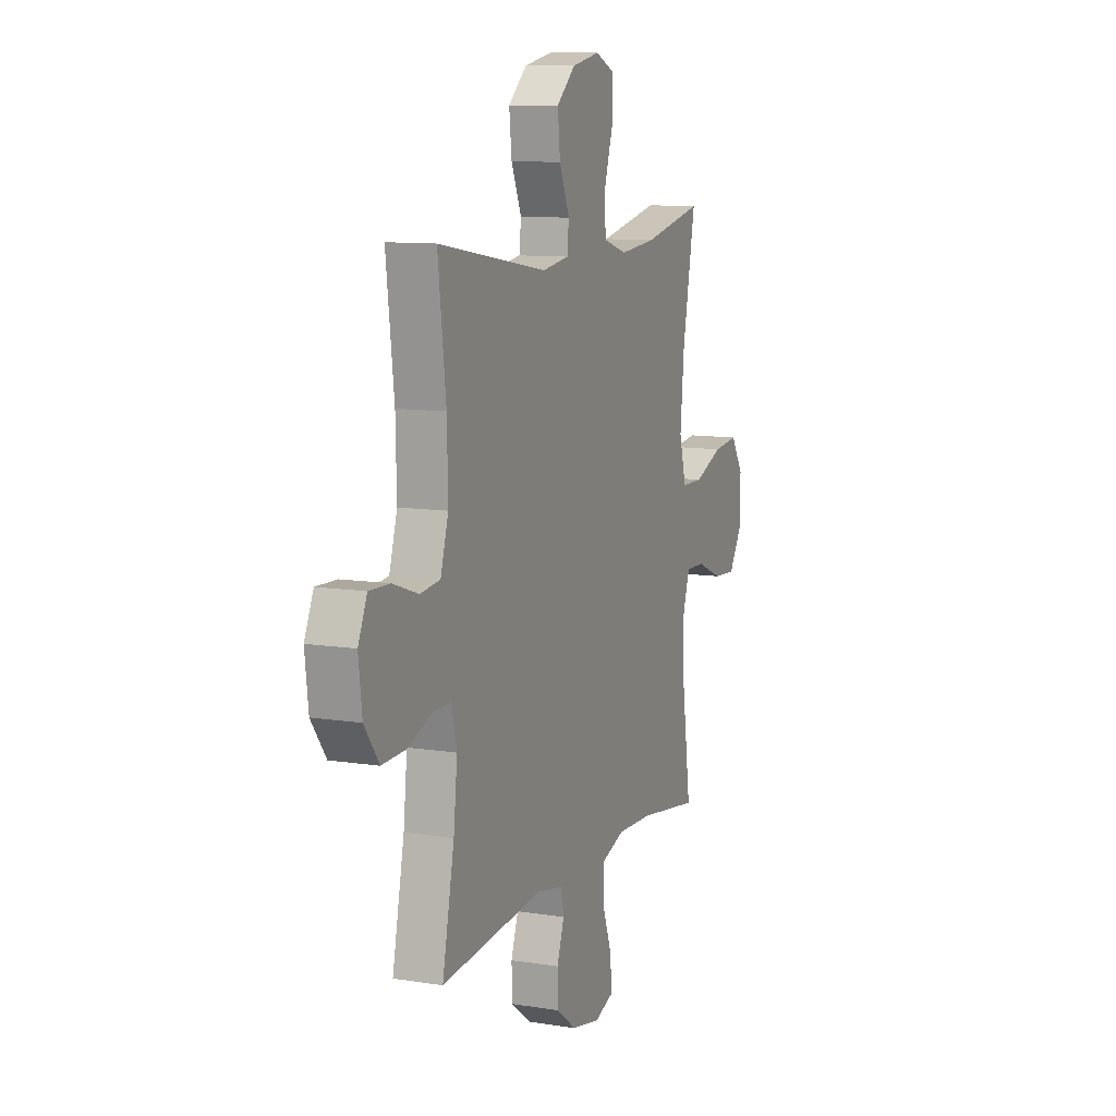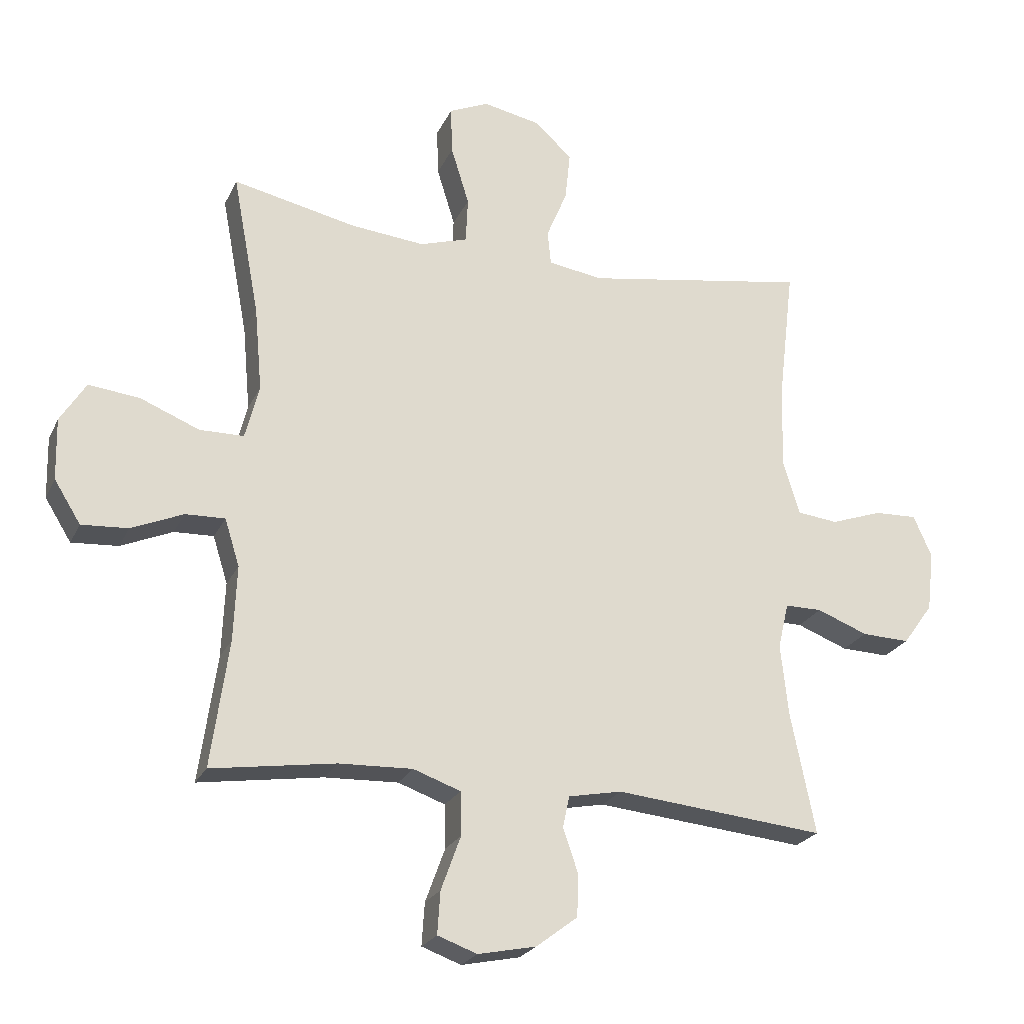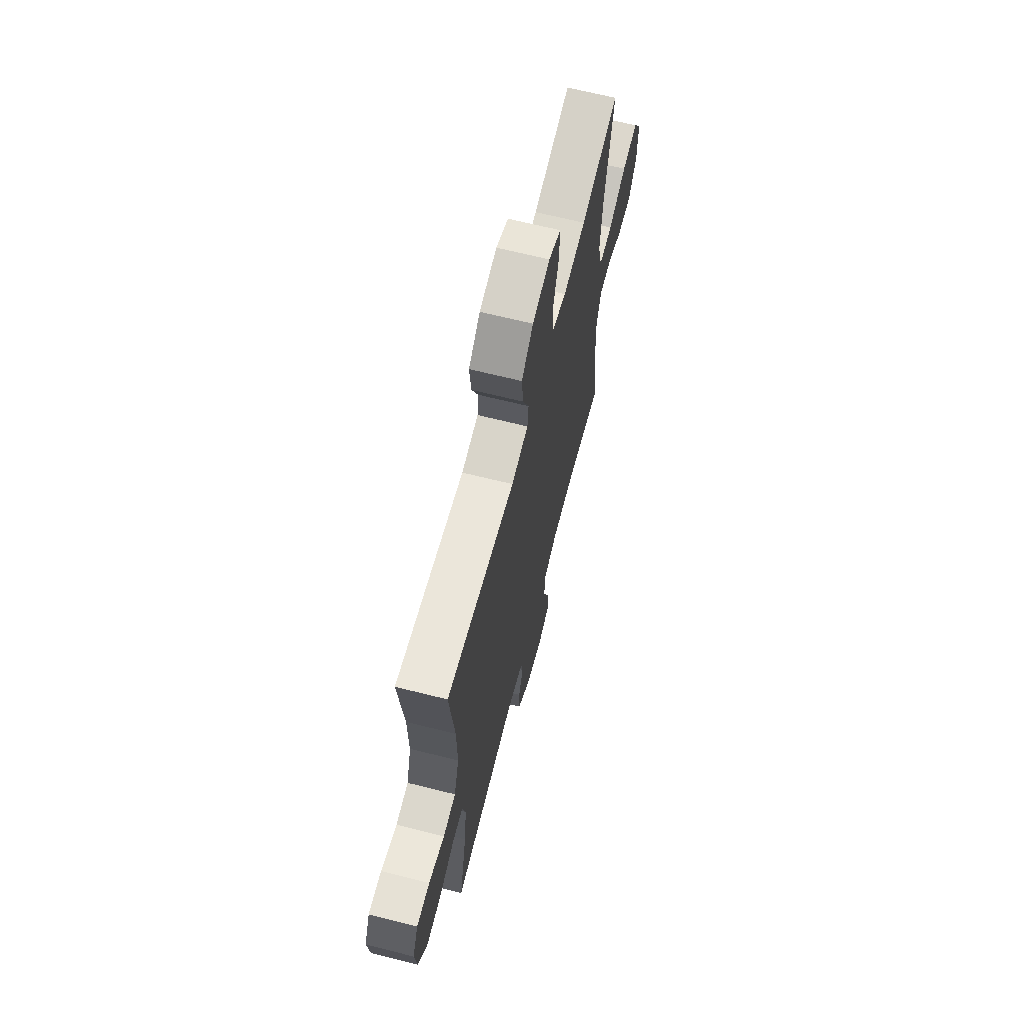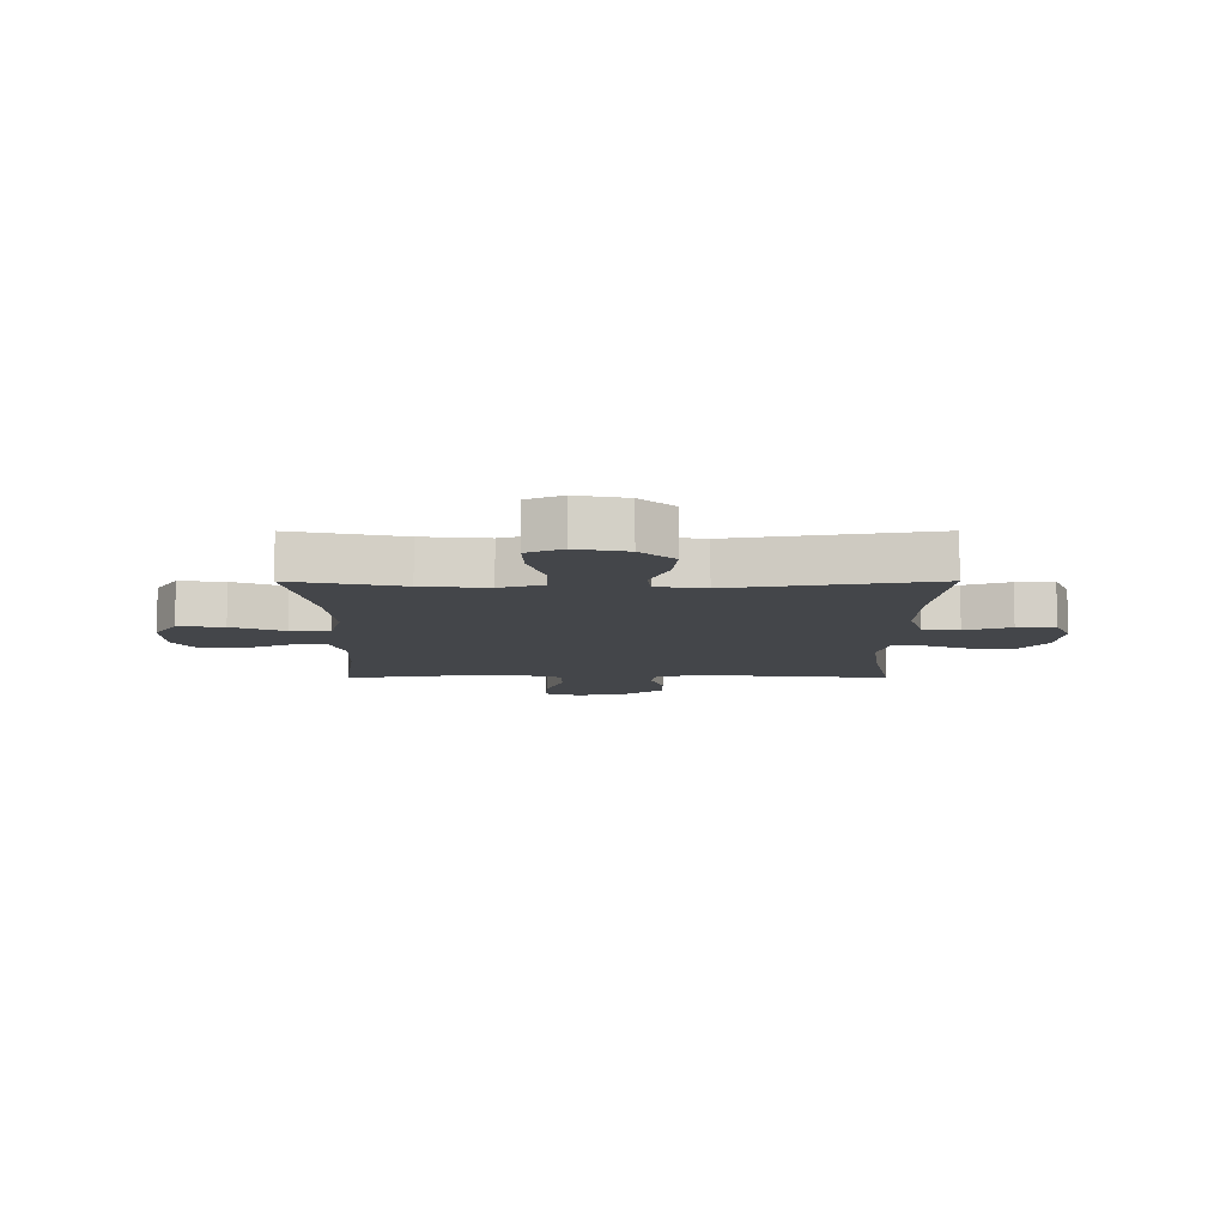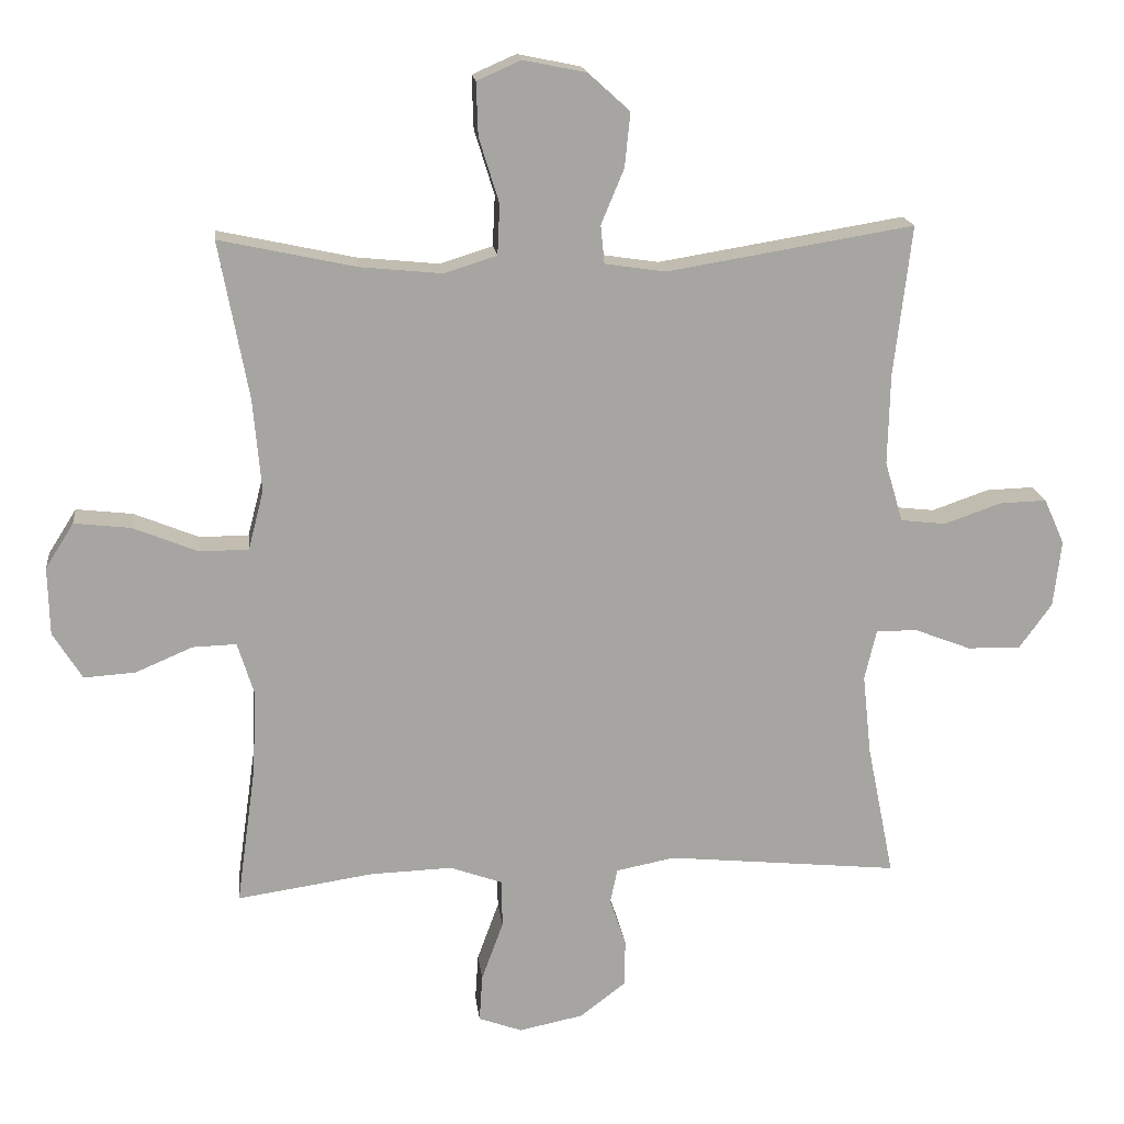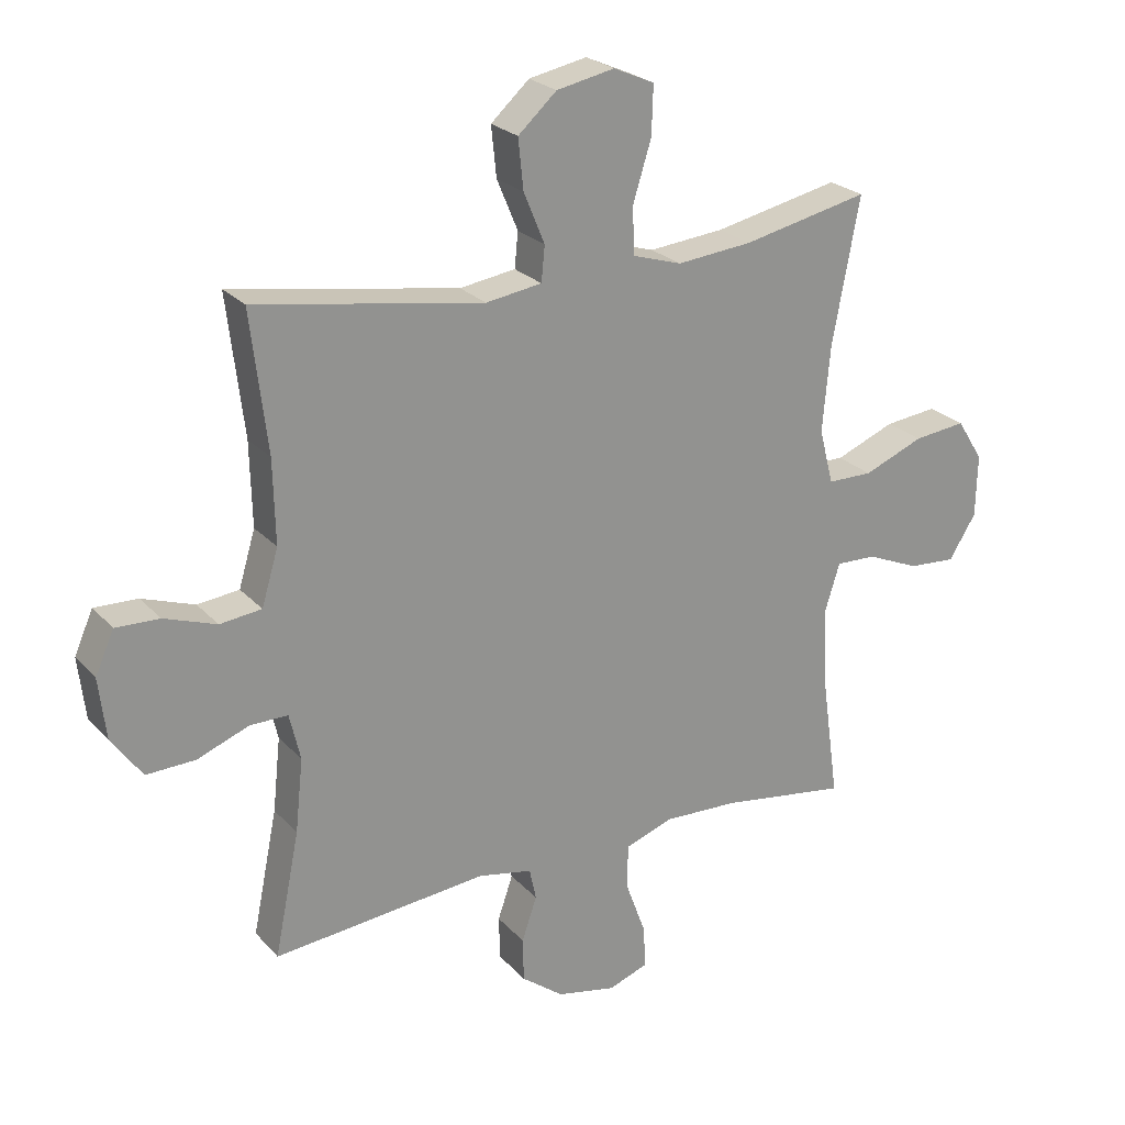
<metadata>
{"format":"obj","ext":"obj","renderer":"f3d","projection":"perspective","resolution":1024,"background":"white","views":[{"elev":10.3,"azim":112.1,"up":"+Z"},{"elev":-23.3,"azim":-20.1,"up":"+Z"},{"elev":66.2,"azim":104.2,"up":"+Z"},{"elev":-9.6,"azim":0.1,"up":"+Y"},{"elev":16.8,"azim":-6.6,"up":"+Z"},{"elev":23.9,"azim":149.2,"up":"+Z"}]}
</metadata>
<code>
o path4170
v 0.4645 0.0375 -0.2971
v 0.4521 0.0375 -0.1805
v 0.4694 0.0375 -0.1064
v 0.5293 0.0375 -0.1066
v 0.612 0.0375 -0.1385
v 0.6896 0.0375 -0.1414
v 0.7382 0.0375 -0.0742
v 0.7497 0.0375 0.02303
v 0.7199 0.0375 0.09025
v 0.6506 0.0375 0.08793
v 0.5673 0.0375 0.05891
v 0.501 0.0375 0.06659
v 0.4747 0.0375 0.1546
v 0.4778 0.0375 0.2874
v 0.504 0.0375 0.5084
v 0.1421 0.0375 0.449
v 0.05311 0.0375 0.4623
v 0.04757 0.0375 0.5181
v 0.08115 0.0375 0.5986
v 0.08931 0.0375 0.6781
v 0.02806 0.0375 0.7336
v -0.06425 0.0375 0.7523
v -0.1287 0.0375 0.724
v -0.1262 0.0375 0.6467
v -0.09673 0.0375 0.5515
v -0.1002 0.0375 0.4775
v -0.1779 0.0375 0.4535
v -0.2976 0.0375 0.4652
v -0.4979 0.0375 0.5084
v -0.4547 0.0375 0.2785
v -0.4425 0.0375 0.1417
v -0.4651 0.0375 0.05419
v -0.5369 0.0375 0.0535
v -0.6321 0.0375 0.09226
v -0.7151 0.0375 0.1018
v -0.7568 0.0375 0.03566
v -0.7544 0.0375 -0.06399
v -0.7115 0.0375 -0.1328
v -0.6361 0.0375 -0.1278
v -0.5522 0.0375 -0.09199
v -0.488 0.0375 -0.08992
v -0.4641 0.0375 -0.1664
v -0.4692 0.0375 -0.288
v -0.4979 0.0375 -0.4933
v -0.2972 0.0375 -0.4637
v -0.1777 0.0375 -0.4593
v -0.1009 0.0375 -0.4867
v -0.09957 0.0375 -0.557
v -0.1315 0.0375 -0.6443
v -0.136 0.0375 -0.7133
v -0.07221 0.0375 -0.7365
v 0.02203 0.0375 -0.7172
v 0.08895 0.0375 -0.6664
v 0.09042 0.0375 -0.5968
v 0.06662 0.0375 -0.5268
v 0.07736 0.0375 -0.4764
v 0.1637 0.0375 -0.4595
v 0.504 0.0375 -0.4933
v 0.4645 -0.0375 -0.2971
v 0.4521 -0.0375 -0.1805
v 0.4694 -0.0375 -0.1064
v 0.5293 -0.0375 -0.1066
v 0.612 -0.0375 -0.1385
v 0.6896 -0.0375 -0.1414
v 0.7382 -0.0375 -0.0742
v 0.7497 -0.0375 0.02303
v 0.7199 -0.0375 0.09025
v 0.6506 -0.0375 0.08793
v 0.5673 -0.0375 0.05891
v 0.501 -0.0375 0.06659
v 0.4747 -0.0375 0.1546
v 0.4778 -0.0375 0.2874
v 0.504 -0.0375 0.5084
v 0.1421 -0.0375 0.449
v 0.05311 -0.0375 0.4623
v 0.04757 -0.0375 0.5181
v 0.08115 -0.0375 0.5986
v 0.08931 -0.0375 0.6781
v 0.02806 -0.0375 0.7336
v -0.06425 -0.0375 0.7523
v -0.1287 -0.0375 0.724
v -0.1262 -0.0375 0.6467
v -0.09673 -0.0375 0.5515
v -0.1002 -0.0375 0.4775
v -0.1779 -0.0375 0.4535
v -0.2976 -0.0375 0.4652
v -0.4979 -0.0375 0.5084
v -0.4547 -0.0375 0.2785
v -0.4425 -0.0375 0.1417
v -0.4651 -0.0375 0.05419
v -0.5369 -0.0375 0.0535
v -0.6321 -0.0375 0.09226
v -0.7151 -0.0375 0.1018
v -0.7568 -0.0375 0.03566
v -0.7544 -0.0375 -0.06399
v -0.7115 -0.0375 -0.1328
v -0.6361 -0.0375 -0.1278
v -0.5522 -0.0375 -0.09199
v -0.488 -0.0375 -0.08992
v -0.4641 -0.0375 -0.1664
v -0.4692 -0.0375 -0.288
v -0.4979 -0.0375 -0.4933
v -0.2972 -0.0375 -0.4637
v -0.1777 -0.0375 -0.4593
v -0.1009 -0.0375 -0.4867
v -0.09957 -0.0375 -0.557
v -0.1315 -0.0375 -0.6443
v -0.136 -0.0375 -0.7133
v -0.07221 -0.0375 -0.7365
v 0.02203 -0.0375 -0.7172
v 0.08895 -0.0375 -0.6664
v 0.09042 -0.0375 -0.5968
v 0.06662 -0.0375 -0.5268
v 0.07736 -0.0375 -0.4764
v 0.1637 -0.0375 -0.4595
v 0.504 -0.0375 -0.4933
v -0.136 0.0375 -0.7133
v -0.136 0.0375 -0.7133
v -0.07221 0.0375 -0.7365
v 0.02203 0.0375 -0.7172
v 0.08895 0.0375 -0.6664
v -0.1315 0.0375 -0.6443
v 0.09042 0.0375 -0.5968
v -0.09957 0.0375 -0.557
v 0.06662 0.0375 -0.5268
v -0.1009 0.0375 -0.4867
v -0.1009 0.0375 -0.4867
v 0.07736 0.0375 -0.4764
v 0.07736 0.0375 -0.4764
v -0.1777 0.0375 -0.4593
v -0.4979 0.0375 -0.4933
v -0.4979 0.0375 -0.4933
v -0.2972 0.0375 -0.4637
v 0.1637 0.0375 -0.4595
v 0.504 0.0375 -0.4933
v 0.504 0.0375 -0.4933
v 0.4645 0.0375 -0.2971
v -0.4692 0.0375 -0.288
v 0.4521 0.0375 -0.1805
v -0.4641 0.0375 -0.1664
v 0.4694 0.0375 -0.1064
v 0.4694 0.0375 -0.1064
v -0.488 0.0375 -0.08992
v -0.488 0.0375 -0.08992
v 0.612 0.0375 -0.1385
v 0.6896 0.0375 -0.1414
v 0.7382 0.0375 -0.0742
v 0.5293 0.0375 -0.1066
v -0.7544 0.0375 -0.06399
v -0.7115 0.0375 -0.1328
v -0.7115 0.0375 -0.1328
v -0.6361 0.0375 -0.1278
v -0.5522 0.0375 -0.09199
v 0.7497 0.0375 0.02303
v -0.7568 0.0375 0.03566
v 0.7199 0.0375 0.09025
v 0.7199 0.0375 0.09025
v -0.7151 0.0375 0.1018
v -0.7151 0.0375 0.1018
v -0.6321 0.0375 0.09226
v -0.5369 0.0375 0.0535
v -0.4651 0.0375 0.05419
v -0.4651 0.0375 0.05419
v -0.4425 0.0375 0.1417
v 0.5673 0.0375 0.05891
v 0.501 0.0375 0.06659
v 0.501 0.0375 0.06659
v 0.6506 0.0375 0.08793
v 0.4747 0.0375 0.1546
v -0.4547 0.0375 0.2785
v 0.4778 0.0375 0.2874
v -0.4979 0.0375 0.5084
v -0.4979 0.0375 0.5084
v -0.1779 0.0375 0.4535
v -0.2976 0.0375 0.4652
v 0.1421 0.0375 0.449
v 0.05311 0.0375 0.4623
v 0.05311 0.0375 0.4623
v -0.1002 0.0375 0.4775
v -0.1002 0.0375 0.4775
v 0.04757 0.0375 0.5181
v -0.09673 0.0375 0.5515
v 0.504 0.0375 0.5084
v 0.504 0.0375 0.5084
v 0.08115 0.0375 0.5986
v -0.1262 0.0375 0.6467
v 0.08931 0.0375 0.6781
v -0.1287 0.0375 0.724
v -0.1287 0.0375 0.724
v 0.02806 0.0375 0.7336
v -0.06425 0.0375 0.7523
v -0.136 -0.0375 -0.7133
v -0.136 -0.0375 -0.7133
v -0.07221 -0.0375 -0.7365
v 0.02203 -0.0375 -0.7172
v 0.08895 -0.0375 -0.6664
v -0.1315 -0.0375 -0.6443
v 0.09042 -0.0375 -0.5968
v -0.09957 -0.0375 -0.557
v 0.06662 -0.0375 -0.5268
v -0.1009 -0.0375 -0.4867
v -0.1009 -0.0375 -0.4867
v 0.07736 -0.0375 -0.4764
v 0.07736 -0.0375 -0.4764
v -0.1777 -0.0375 -0.4593
v -0.4979 -0.0375 -0.4933
v -0.4979 -0.0375 -0.4933
v -0.2972 -0.0375 -0.4637
v 0.1637 -0.0375 -0.4595
v 0.504 -0.0375 -0.4933
v 0.504 -0.0375 -0.4933
v 0.4645 -0.0375 -0.2971
v -0.4692 -0.0375 -0.288
v 0.4521 -0.0375 -0.1805
v -0.4641 -0.0375 -0.1664
v 0.4694 -0.0375 -0.1064
v 0.4694 -0.0375 -0.1064
v -0.488 -0.0375 -0.08992
v -0.488 -0.0375 -0.08992
v 0.612 -0.0375 -0.1385
v 0.6896 -0.0375 -0.1414
v 0.7382 -0.0375 -0.0742
v 0.5293 -0.0375 -0.1066
v -0.7544 -0.0375 -0.06399
v -0.7115 -0.0375 -0.1328
v -0.7115 -0.0375 -0.1328
v -0.6361 -0.0375 -0.1278
v -0.5522 -0.0375 -0.09199
v 0.7497 -0.0375 0.02303
v -0.7568 -0.0375 0.03566
v 0.7199 -0.0375 0.09025
v 0.7199 -0.0375 0.09025
v -0.7151 -0.0375 0.1018
v -0.7151 -0.0375 0.1018
v -0.6321 -0.0375 0.09226
v -0.5369 -0.0375 0.0535
v -0.4651 -0.0375 0.05419
v -0.4651 -0.0375 0.05419
v -0.4425 -0.0375 0.1417
v 0.5673 -0.0375 0.05891
v 0.501 -0.0375 0.06659
v 0.501 -0.0375 0.06659
v 0.6506 -0.0375 0.08793
v 0.4747 -0.0375 0.1546
v -0.4547 -0.0375 0.2785
v 0.4778 -0.0375 0.2874
v -0.4979 -0.0375 0.5084
v -0.4979 -0.0375 0.5084
v -0.1779 -0.0375 0.4535
v -0.2976 -0.0375 0.4652
v 0.1421 -0.0375 0.449
v 0.05311 -0.0375 0.4623
v 0.05311 -0.0375 0.4623
v -0.1002 -0.0375 0.4775
v -0.1002 -0.0375 0.4775
v 0.04757 -0.0375 0.5181
v -0.09673 -0.0375 0.5515
v 0.504 -0.0375 0.5084
v 0.504 -0.0375 0.5084
v 0.08115 -0.0375 0.5986
v -0.1262 -0.0375 0.6467
v 0.08931 -0.0375 0.6781
v -0.1287 -0.0375 0.724
v -0.1287 -0.0375 0.724
v 0.02806 -0.0375 0.7336
v -0.06425 -0.0375 0.7523
f 198 195 196
f 194 197 192
f 260 257 256
f 200 199 198
f 218 236 228
f 239 249 245
f 203 201 200
f 199 200 201
f 195 197 194
f 261 260 265
f 235 228 236
f 239 252 249
f 256 254 252
f 245 250 247
f 230 235 233
f 260 261 257
f 215 237 218
f 235 230 224
f 231 243 229
f 240 222 243
f 199 197 195
f 244 216 241
f 244 251 216
f 203 237 205
f 205 215 213
f 254 256 257
f 254 249 252
f 266 261 265
f 237 236 218
f 245 249 250
f 220 240 223
f 221 222 220
f 203 205 201
f 261 266 263
f 228 235 227
f 227 235 224
f 222 240 220
f 208 213 206
f 216 252 203
f 203 252 239
f 227 224 225
f 262 265 260
f 205 237 215
f 212 209 210
f 251 244 246
f 199 195 198
f 229 243 222
f 251 246 258
f 252 216 251
f 205 213 208
f 223 241 216
f 214 209 212
f 209 216 203
f 203 239 237
f 240 241 223
f 216 209 214
f 118 51 109 193
f 51 52 110 109
f 52 53 111 110
f 49 50 108 107
f 53 54 112 111
f 48 49 107 106
f 54 55 113 112
f 127 48 106 202
f 55 129 204 113
f 46 47 105 104
f 132 45 103 207
f 56 57 115 114
f 57 136 211 115
f 45 46 104 103
f 58 1 59 116
f 43 44 102 101
f 1 2 60 59
f 42 43 101 100
f 2 142 217 60
f 144 42 100 219
f 5 6 64 63
f 6 7 65 64
f 4 5 63 62
f 37 151 226 95
f 38 39 97 96
f 39 40 98 97
f 3 4 62 61
f 40 41 99 98
f 7 8 66 65
f 36 37 95 94
f 8 157 232 66
f 159 36 94 234
f 34 35 93 92
f 33 34 92 91
f 163 33 91 238
f 31 32 90 89
f 11 167 242 69
f 10 11 69 68
f 9 10 68 67
f 12 13 71 70
f 30 31 89 88
f 13 14 72 71
f 173 30 88 248
f 27 28 86 85
f 16 178 253 74
f 180 27 85 255
f 17 18 76 75
f 25 26 84 83
f 184 16 74 259
f 14 15 73 72
f 28 29 87 86
f 18 19 77 76
f 24 25 83 82
f 19 20 78 77
f 189 24 82 264
f 20 21 79 78
f 22 23 81 80
f 21 22 80 79
f 123 121 120
f 119 117 122
f 185 181 182
f 125 123 124
f 143 153 161
f 164 170 174
f 128 125 126
f 124 126 125
f 120 119 122
f 186 190 185
f 160 161 153
f 164 174 177
f 181 177 179
f 170 172 175
f 155 158 160
f 185 182 186
f 140 143 162
f 160 149 155
f 156 154 168
f 165 168 147
f 124 120 122
f 169 166 141
f 169 141 176
f 128 130 162
f 130 138 140
f 179 182 181
f 179 177 174
f 191 190 186
f 162 143 161
f 170 175 174
f 145 148 165
f 146 145 147
f 128 126 130
f 186 188 191
f 153 152 160
f 152 149 160
f 147 145 165
f 133 131 138
f 141 128 177
f 128 164 177
f 152 150 149
f 187 185 190
f 130 140 162
f 137 135 134
f 176 171 169
f 124 123 120
f 154 147 168
f 176 183 171
f 177 176 141
f 130 133 138
f 148 141 166
f 139 137 134
f 134 128 141
f 128 162 164
f 165 148 166
f 141 139 134

</code>
